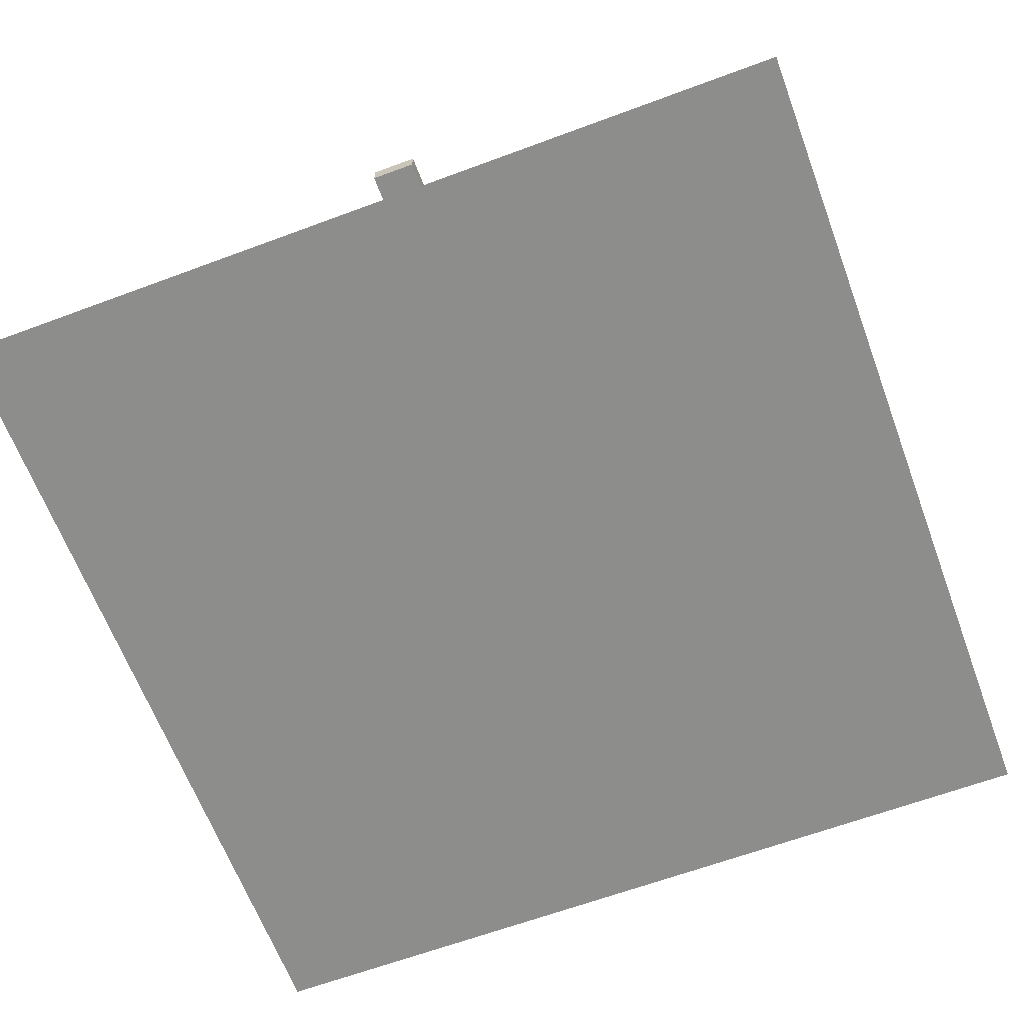
<metadata>
{"format":"obj","ext":"obj","renderer":"f3d","projection":"perspective","resolution":1024,"background":"white","views":[{"elev":-64.5,"azim":20.5,"up":"+Y"}]}
</metadata>
<code>
g Mesh1 Derrick1 Model
v 804.8 22.33 -3226
v 810.8 26.05 -3235
v 803.5 46.59 -3224
v 797.7 56.36 -3215
v 790 64.95 -3203
v 783.4 69.56 -3193
v 776.1 70.79 -3182
v 766.9 69.31 -3168
v 760.7 65.97 -3159
v 753.3 54.9 -3148
v 749.3 38.84 -3142
v 746.3 25.12 -3137
v 750.5 25.49 -3144
v 757.4 27.52 -3154
v 764.1 30.45 -3164
v 779.9 30.45 -3188
v 789.6 26.65 -3203
v 798.4 23.37 -3216
f 1 2 3 4 5 6 7 8 9 10 11 12 13 14 15 16 17 18
v 809.8 6.037 -3233
v 814.6 12.16 -3240
v 815.2 15.08 -3241
v 815.2 23.71 -3241
v 811.3 30.67 -3235
v 811.1 30.87 -3235
v 745.6 25.06 -3136
v 743.1 20.12 -3133
v 741.9 17.62 -3131
v 742.2 8.515 -3131
v 745.1 6.239 -3136
v 754.6 1.29 -3150
v 780.7 0 -3189
v 798.8 1.273 -3217
f 19 20 21 22 23 24 2 1 18 17 16 15 14 13 12 25 26 27 28 29 30 31 32
v 745.7 59.71 -3136
v 811.7 38.97 -3236
v 811.5 59.65 -3236
v 809.7 79.79 -3233
v 801.2 74.68 -3220
v 780.5 74.68 -3189
v 768.1 73.18 -3170
v 748.4 76.93 -3140
v 747 77.18 -3138
v 746.2 78.21 -3137
v 746.1 77.32 -3137
f 33 12 11 10 9 8 7 6 5 4 3 2 24 34 35 36 37 38 39 40 41 42 43
v 610.5 956.3 -2932
v 608.2 955.3 -2929
v 607.6 954 -2928
v 602.2 942 -2920
v 594.6 929.8 -2908
v 586.9 919.6 -2897
v 584.9 913.4 -2894
v 585 904.1 -2894
v 585.7 889.7 -2895
v 588.1 859.3 -2899
v 590.9 850.7 -2903
v 593.1 848.2 -2906
v 596.2 829.2 -2911
v 596.2 788 -2911
v 601.2 753.6 -2918
v 601.2 706.8 -2918
v 609 602.8 -2930
v 616.3 546.3 -2941
v 617.9 539.7 -2944
v 616.1 475.8 -2941
v 612 454 -2935
v 609.9 437.3 -2931
v 611.9 376.4 -2935
v 611.9 349.8 -2935
v 613.8 339 -2937
v 618 324.2 -2944
v 620.6 274 -2948
v 617.9 196.6 -2944
v 607.2 159.4 -2927
v 610.1 129.9 -2932
v 604.9 118.7 -2924
v 608 115.5 -2929
v 612.4 110.9 -2935
v 615.1 107.8 -2939
v 633.5 94.61 -2967
v 663.6 77.59 -3013
v 678 77.59 -3034
v 690.3 84 -3053
v 692.2 84.97 -3056
v 692.2 86.23 -3056
v 692.3 89.61 -3056
v 692.4 94.51 -3056
v 692.6 100.3 -3056
v 692.7 106.4 -3057
v 692.9 112.2 -3057
v 693 117.1 -3057
v 693 118.7 -3057
v 693.1 120.5 -3057
v 693.1 121.7 -3057
v 687 155.2 -3048
v 695.6 245.7 -3061
v 702.8 330.1 -3072
v 702.1 351.8 -3071
v 704.1 368.4 -3074
v 706.4 411.9 -3077
v 708 481.7 -3080
v 710.6 501.5 -3083
v 711.9 535.7 -3086
v 715.2 574.7 -3090
v 717.3 622 -3094
v 734.9 567.8 -3120
v 734.8 563.6 -3120
v 734 536.7 -3119
v 735.8 505.9 -3122
v 738.1 484.1 -3125
v 739.3 464 -3127
v 739.5 462.7 -3127
v 740.1 459.5 -3128
v 740.9 455 -3129
v 741.8 449.6 -3131
v 742.8 444 -3132
v 743.8 438.7 -3134
v 744.5 434.2 -3135
v 745.1 431.2 -3136
v 745.3 430 -3136
v 742.8 381.9 -3132
v 739.5 333.5 -3127
v 741 303.3 -3129
v 740.3 278.3 -3128
v 738 239.2 -3125
v 738 212.3 -3125
v 737.6 179.2 -3124
v 738.6 156.6 -3126
v 741.6 144 -3130
v 743.4 124.5 -3133
v 743.3 123.8 -3133
v 743.2 122.2 -3133
v 743 119.9 -3132
v 742.8 117.1 -3132
v 742.6 114.2 -3132
v 742.4 111.4 -3131
v 742.2 109.1 -3131
v 742.1 107.5 -3131
v 742 106.9 -3131
v 742 83.16 -3131
v 813.8 82.22 -3239
v 813.9 83.39 -3239
v 814 86.54 -3240
v 814.2 91.1 -3240
v 814.4 96.51 -3240
v 814.6 102.2 -3241
v 814.9 107.6 -3241
v 815.1 112.2 -3241
v 815.2 115.4 -3241
v 815.2 116.7 -3241
v 815.2 151.3 -3241
v 817.1 163.8 -3244
v 819.5 203.4 -3248
v 822.2 251.8 -3252
v 823.2 294.2 -3253
v 823.1 295.4 -3253
v 823 298.7 -3253
v 822.7 303.5 -3253
v 822.4 309.2 -3252
v 822.1 315.2 -3252
v 821.8 320.9 -3251
v 821.5 325.7 -3251
v 821.4 329 -3251
v 821.3 330.2 -3251
v 818.5 394.5 -3246
v 818.5 434.2 -3246
v 819.1 472.9 -3247
v 820.3 507.2 -3249
v 820.2 510.5 -3249
v 818.8 559.5 -3247
v 817.5 588.3 -3245
v 819.9 623.1 -3249
v 820.6 665.6 -3249
v 819.4 727.4 -3248
v 822.1 740.5 -3252
v 825.1 760 -3256
v 825.3 773.6 -3257
v 822.4 788.6 -3252
v 823.2 798.9 -3253
v 822.7 808.1 -3253
v 819.9 826.4 -3248
v 816.2 848.7 -3243
v 817.9 890.8 -3245
v 816.5 890.4 -3243
v 810.8 882.1 -3235
v 808.2 872.2 -3231
v 799.5 886.6 -3218
v 791.6 902.4 -3206
v 786.3 916.7 -3198
v 782.8 924.5 -3192
v 781.1 935.2 -3190
v 780.9 945 -3190
v 781.6 955.1 -3191
v 777.5 948.4 -3185
v 764.3 938.6 -3164
v 746.8 928.6 -3138
v 724.9 923.3 -3105
v 705.9 913.9 -3076
v 688.9 911 -3051
v 673.9 914.4 -3028
v 655.9 921.3 -3001
v 645.7 928 -2986
v 632.1 941.9 -2965
v 623.3 953.2 -2952
v 615.2 968.4 -2940
v 612.8 960.8 -2936
v 612.7 960.6 -2936
v 612.5 960.2 -2935
v 612.2 959.6 -2935
v 611.8 958.9 -2934
v 611.5 958.2 -2934
v 611.1 957.5 -2933
v 610.8 956.9 -2933
v 610.6 956.5 -2933
f 44 45 46 47 48 49 50 51 52 53 54 55 56 57 58 59 60 61 62 63 64 65 66 67 68 69 70 71 72 73 74 75 76 77 78 79 80 81 82 83 84 85 86 87 88 89 90 91 92 93 94 95 96 97 98 99 100 101 102 103 104 105 106 107 108 109 110 111 112 113 114 115 116 117 118 119 120 121 122 123 124 125 126 127 128 129 130 131 132 133 134 135 136 137 138 42 41 40 39 38 37 36 139 140 141 142 143 144 145 146 147 148 149 150 151 152 153 154 155 156 157 158 159 160 161 162 163 164 165 166 167 168 169 170 171 172 173 174 175 176 177 178 179 180 181 182 183 184 185 186 187 188 189 190 191 192 193 194 195 196 197 198 199 200 201 202 203 204 205 206 207 208 209 210 211 212
v 609 989.7 -2930
v 608.4 994.7 -2929
v 604.9 996.8 -2924
v 595.1 1012 -2909
v 594 1008 -2908
v 593.6 1001 -2907
v 597.8 960 -2913
v 599.7 954.4 -2916
v 602.5 952.9 -2920
f 45 44 212 211 210 209 208 207 206 205 204 203 213 214 215 216 217 218 219 220 221
v 580.1 902.3 -2887
v 821.2 891.8 -3250
v 835.8 918.3 -3272
v 840.2 928.3 -3279
v 844.1 942 -3285
v 847.3 956.8 -3290
v 848.5 974.2 -3292
v 849.1 983 -3293
v 856.4 1008 -3304
v 865.9 1047 -3318
v 869.5 1055 -3323
v 870.1 1060 -3324
v 869.9 1071 -3324
v 871.2 1077 -3326
v 875.2 1085 -3332
v 878.4 1095 -3337
v 879.6 1104 -3339
v 879 1126 -3338
v 875.5 1161 -3332
v 874.9 1191 -3332
v 867.9 1259 -3321
v 853.4 1339 -3299
v 848.8 1363 -3292
v 844.8 1389 -3286
v 830.2 1421 -3264
v 816.3 1442 -3243
v 797.8 1458 -3215
v 770.7 1482 -3174
v 755.3 1499 -3151
v 751.7 1487 -3146
v 744.8 1471 -3135
v 737.9 1456 -3125
v 729.1 1443 -3111
v 720.2 1431 -3098
v 712.4 1421 -3086
v 709.8 1418 -3082
v 708.4 1417 -3080
v 704.4 1405 -3074
v 704.1 1404 -3074
v 687.4 1354 -3049
v 686.2 1344 -3047
v 684.2 1342 -3044
v 676.5 1345 -3032
v 668.1 1351 -3019
v 661.7 1357 -3010
v 660.7 1357 -3008
v 658.1 1358 -3004
v 653.2 1364 -2997
v 651.7 1368 -2995
v 648.2 1369 -2989
v 641.4 1375 -2979
v 636.2 1382 -2971
v 632.1 1395 -2965
v 636.1 1402 -2971
v 649.2 1444 -2991
v 660 1478 -3007
v 662.3 1485 -3011
v 648 1476 -2989
v 634.6 1468 -2969
v 622.9 1458 -2951
v 610 1439 -2932
v 600.7 1416 -2918
v 595.9 1396 -2910
v 588.3 1350 -2899
v 581.7 1313 -2889
v 578.4 1292 -2884
v 578.4 1284 -2884
v 570.7 1246 -2872
v 565.7 1221 -2865
v 563.8 1205 -2862
v 563.8 1205 -2862
v 563.8 1203 -2862
v 563.8 1200 -2862
v 563.9 1197 -2862
v 563.9 1193 -2862
v 564 1190 -2862
v 564.1 1187 -2862
v 564.1 1185 -2862
v 564.2 1185 -2863
v 564.2 1164 -2863
v 561.6 1157 -2859
v 561 1151 -2858
v 561.9 1139 -2859
v 563.1 1130 -2861
v 561.4 1104 -2858
v 561.2 1090 -2858
v 561.6 1077 -2859
v 564.2 1069 -2863
v 564.4 1065 -2863
v 563.5 1057 -2862
v 564.2 1050 -2862
v 566.7 1030 -2866
v 567.7 1016 -2868
v 567.5 1002 -2868
v 568.5 990.9 -2869
v 571 980.5 -2873
v 570.4 972.1 -2872
v 570.3 964.9 -2872
v 570.4 964.7 -2872
v 570.5 963.9 -2872
v 570.8 962.8 -2873
v 571.1 961.4 -2873
v 571.5 960 -2874
v 571.8 958.7 -2874
v 572.1 957.5 -2874
v 572.3 956.7 -2875
v 572.4 956.4 -2875
v 572.2 954.7 -2875
v 572 953.1 -2874
v 571.9 951.5 -2874
v 571.7 950.1 -2874
v 571.6 948.9 -2874
v 571.5 947.8 -2874
v 571.4 947.1 -2873
v 571.4 946.6 -2873
v 571.3 946.4 -2873
v 569.6 938.3 -2871
v 569.8 928.6 -2871
v 571.7 924.3 -2874
v 574.7 916.3 -2878
v 578.5 914.2 -2884
f 222 52 51 50 49 48 47 46 45 221 220 219 218 217 216 215 214 213 203 202 201 200 199 198 197 196 195 194 193 192 191 190 189 188 187 186 185 184 183 182 181 223 224 225 226 227 228 229 230 231 232 233 234 235 236 237 238 239 240 241 242 243 244 245 246 247 248 249 250 251 252 253 254 255 256 257 258 259 260 261 262 263 264 265 266 267 268 269 270 271 272 273 274 275 276 277 278 279 280 281 282 283 284 285 286 287 288 289 290 291 292 293 294 295 296 297 298 299 300 301 302 303 304 305 306 307 308 309 310 311 312 313 314 315 316 317 318 319 320 321 322 323 324 325 326 327 328 329 330 331 332 333 334 335 336 337 338 339 340 341 342
v 712.3 1438 -3086
v 712.3 1435 -3086
v 712.4 1429 -3086
v 755.7 1500 -3152
v 744.6 1530 -3135
v 743.7 1522 -3133
v 741.7 1509 -3130
v 732.1 1483 -3116
v 724.6 1463 -3105
f 343 344 345 256 255 254 253 252 251 250 346 347 348 349 350 351
v 709.2 1429 -3081
v 740.9 1533 -3129
v 740.9 1547 -3129
v 741.4 1551 -3130
v 723.6 1526 -3103
v 717.7 1519 -3094
v 711.5 1515 -3085
v 709.7 1510 -3082
v 707.5 1508 -3079
v 704.7 1505 -3075
v 701.2 1504 -3069
v 696.8 1504 -3063
v 692.3 1505 -3056
v 689.1 1508 -3051
v 685.7 1514 -3046
v 681.1 1518 -3039
v 676.2 1523 -3032
v 671.6 1530 -3025
v 669.4 1533 -3021
v 669.5 1533 -3021
v 671.6 1525 -3025
v 674.8 1511 -3029
v 675 1510 -3030
v 675.2 1509 -3030
v 677 1496 -3033
v 677.5 1483 -3033
v 674.8 1475 -3029
v 673.1 1468 -3027
v 672.7 1461 -3026
v 673 1456 -3027
v 674 1451 -3028
v 679.9 1436 -3037
v 681 1433 -3039
v 685.1 1429 -3045
v 688.8 1427 -3051
v 693.6 1426 -3058
v 698.4 1426 -3065
v 703.7 1427 -3073
v 708 1428 -3080
f 352 344 343 351 350 349 348 353 354 355 356 357 358 359 360 361 362 363 364 365 366 367 368 369 370 371 372 373 374 375 376 377 378 379 380 381 382 383 384 385 386 387 388 389 390
v 704.3 1419 -3074
v 695.9 1407 -3061
v 692.9 1403 -3057
v 690 1398 -3052
v 705.5 1413 -3076
f 352 391 392 393 394 395 344
f 391 352 390 389 388 387 386 385 384 393 392
v 667.6 1496 -3019
v 663.2 1482 -3012
v 660.7 1475 -3008
v 657.7 1448 -3004
v 661.8 1442 -3010
v 667.8 1435 -3019
v 688 1396 -3049
f 375 396 397 398 399 400 401 402 394 393 384 383 382 381 380 379 378 377 376
v 650.4 1443 -2993
v 674.7 1511 -3029
v 666.5 1497 -3017
f 277 276 403 398 397 396 375 374 373 404 405 278
v 636.8 1402 -2972
f 403 276 275 406
v 635.3 1393 -2970
f 274 407 406 275
v 656 1370 -3001
v 652.6 1370 -2996
v 648.2 1377 -2989
v 640.4 1387 -2977
v 636.2 1387 -2971
v 643 1377 -2982
v 647.1 1373 -2988
v 668.1 1354 -3019
v 676.5 1352 -3032
v 680.6 1351 -3038
v 684 1349 -3043
v 686.9 1355 -3048
v 683 1355 -3042
v 674 1356 -3028
v 667.5 1358 -3018
v 662 1361 -3010
v 660.2 1365 -3007
f 408 409 410 411 407 274 412 413 414 270 269 268 267 266 415 416 417 418 262 261 419 420 421 422 423 424
v 681.3 1392 -3039
v 672.7 1406 -3026
v 669.5 1414 -3021
v 663.8 1435 -3013
v 703.2 1406 -3072
f 402 425 426 427 428 400 399 398 403 406 407 411 410 409 408 424 423 422 421 420 419 429 395 394
f 425 402 401 400 428 427 426
f 259 429 419 261 260
f 429 259 258 345 344 395
f 258 257 256 345
f 273 272 271 270 414 413 412 274
f 415 266 265 264 263 262 418 417 416
f 348 347 353
v 743.3 1565 -3133
v 744.3 1562 -3134
v 745.6 1561 -3136
v 747.5 1561 -3139
v 749.8 1564 -3143
v 752.2 1568 -3146
v 754.8 1576 -3150
v 756.5 1583 -3153
v 759 1596 -3157
v 759.9 1604 -3158
v 759.9 1616 -3158
v 759.6 1625 -3157
v 758.9 1627 -3156
v 757.4 1630 -3154
v 754.8 1631 -3150
v 751.4 1628 -3145
v 748.8 1624 -3141
v 747.2 1616 -3139
v 743.5 1620 -3133
v 742.2 1631 -3131
v 740.8 1646 -3129
v 739.1 1666 -3127
v 736.7 1686 -3123
v 735.3 1695 -3121
v 731.7 1706 -3115
v 726.6 1715 -3108
v 720.1 1720 -3098
v 716.5 1721 -3092
v 709.1 1720 -3081
v 699.5 1720 -3067
v 690.2 1719 -3053
v 682.8 1719 -3042
v 678.4 1720 -3035
v 673.8 1713 -3028
v 669.4 1703 -3021
v 665.9 1691 -3016
v 661.6 1675 -3010
v 659.1 1659 -3006
v 657.1 1636 -3003
v 656.5 1622 -3002
v 656.8 1594 -3002
v 657.4 1581 -3003
v 658.5 1570 -3005
v 660.3 1559 -3008
v 662 1549 -3010
v 665.5 1539 -3015
f 357 356 355 430 431 432 433 434 435 436 437 438 439 440 441 442 443 444 445 446 447 448 449 450 451 452 453 454 455 456 457 458 459 460 461 462 463 464 465 466 467 468 469 470 471 472 473 474 475 370 369 368 367 366 365 364 363 362 361 360 359 358
f 355 432 431 430
v 672.6 1737 -3026
v 669.1 1728 -3021
v 664 1729 -3013
v 659.1 1725 -3006
v 655.1 1717 -3000
v 651.7 1704 -2995
v 651.3 1695 -2994
v 647.5 1678 -2988
v 646.9 1668 -2987
v 648.5 1655 -2990
v 651.3 1642 -2994
v 653.5 1629 -2997
v 654.5 1625 -2999
v 655.6 1620 -3000
v 758.2 1644 -3155
v 757.8 1657 -3155
v 755.6 1672 -3151
v 752.3 1688 -3146
v 748.2 1703 -3140
v 743.1 1716 -3133
v 738.6 1725 -3126
v 731.8 1736 -3116
v 724.8 1744 -3105
v 717.7 1750 -3094
v 708.6 1753 -3081
v 701.3 1755 -3069
v 693.7 1754 -3058
v 686.6 1750 -3047
v 677.9 1743 -3034
f 476 477 478 479 480 481 482 483 484 485 486 487 488 489 469 468 467 466 465 464 463 462 461 460 459 458 457 456 455 454 453 452 451 450 449 448 447 446 445 444 443 490 491 492 493 494 495 496 497 498 499 500 501 502 503 504
v 652.4 1625 -2996
v 650.5 1625 -2993
v 649 1624 -2991
v 648.3 1622 -2989
v 647.6 1618 -2988
v 647.6 1609 -2988
v 648.5 1600 -2990
v 649.2 1595 -2991
v 652.1 1583 -2995
v 655.3 1570 -3000
v 657.3 1562 -3003
v 658 1559 -3004
v 659.3 1558 -3006
f 469 489 488 505 506 507 508 509 510 511 512 513 514 515 516 517 473 472 471 470
v 668.7 38.03 -3020
v 681.4 39.91 -3039
v 683.1 40.15 -3042
v 688.2 43.08 -3050
v 689.1 60.92 -3051
v 598.1 92.07 -2914
v 590 82.19 -2902
v 577 75.79 -2882
v 566.8 73.28 -2866
v 559.3 67.42 -2855
v 553.1 60.15 -2846
v 550.4 52.27 -2842
v 549.6 44.7 -2841
v 551.7 38.37 -2844
v 556.9 32.62 -2852
v 567.7 29.51 -2868
v 568.1 29.41 -2868
v 569.1 29.15 -2870
v 570.5 28.77 -2872
v 572.3 28.32 -2875
v 574.1 27.85 -2877
v 575.8 27.4 -2880
v 577.3 27.02 -2882
v 578.3 26.75 -2884
v 578.7 26.65 -2885
v 592.1 25.37 -2905
v 610 27.77 -2932
v 631.4 41.22 -2964
v 645.6 41.13 -2985
f 518 519 520 521 522 81 80 79 78 77 76 75 523 524 525 526 527 528 529 530 531 532 533 534 535 536 537 538 539 540 541 542 543 544 545 546
v 644.7 22.53 -2984
v 646.6 8.814 -2987
v 654.1 8.317 -2998
v 667.8 9.645 -3019
v 680.9 10.46 -3039
v 688.2 14.3 -3050
v 547 25.54 -2837
v 552.6 15.79 -2845
v 561.4 8.994 -2858
v 576 4.135 -2880
v 591.8 2.653 -2904
v 610.8 6.554 -2933
v 625.4 18.1 -2955
f 547 548 549 550 551 552 521 520 519 518 546 545 544 543 542 541 540 539 538 537 536 535 534 533 532 531 530 553 554 555 556 557 558 559
g Mesh2 Component_9_1 Model
v 5000 0 -0
v 0 0 -0
v 0 0 -5000
v 5000 0 -5000
f 560 561 562 563
g Mesh3 Component_67_1 Component_66_1 Component_65_1 Model
v 4283 1673 -2786
v 4283 7.219e-13 -2786
v 744.6 -5.466e-10 -2786
v 744.6 1673 -2786
f 564 565 566 567
v 2573 1734 -671.3
v 2573 1615 -671.3
f 568 569 565 564
v 2454 1615 -671.3
v 2454 1734 -671.3
f 570 569 568 571
f 569 570 566 565
f 570 571 567 566
f 571 568 564 567
g Mesh4 Component_6_1 Component_66_1 Component_65_1 Model
v 2382 1602 -275.3
v 2382 1602 -671.3
v 2646 1602 -671.3
v 2646 1602 -275.3
f 572 573 574 575
v 2382 1734 -275.3
v 2382 1734 -671.3
f 573 572 576 577
v 2646 1734 -275.3
f 572 575 578 576
v 2646 1734 -671.3
f 575 574 579 578
v 2573 1608 -671.3
f 574 580 579
v 2454 1608 -671.3
f 580 574 581
f 573 581 574
f 581 573 577
v 2454 1727 -671.3
f 581 577 582
f 579 582 577
v 2573 1727 -671.3
f 579 583 582
f 579 580 583
v 2567 1668 -671.3
f 580 584 583
v 2565 1654 -671.3
f 584 580 585
v 2559 1641 -671.3
f 585 580 586
v 2551 1630 -671.3
f 586 580 587
v 2540 1622 -671.3
f 587 580 588
v 2527 1617 -671.3
f 588 580 589
v 2514 1615 -671.3
f 589 580 590
f 581 590 580
v 2500 1617 -671.3
f 590 581 591
v 2487 1622 -671.3
f 591 581 592
v 2476 1630 -671.3
f 592 581 593
v 2468 1641 -671.3
f 593 581 594
v 2463 1654 -671.3
f 594 581 595
v 2461 1668 -671.3
f 595 581 596
f 596 581 582
v 2463 1681 -671.3
f 596 582 597
v 2468 1694 -671.3
f 597 582 598
v 2476 1705 -671.3
f 598 582 599
v 2487 1714 -671.3
f 599 582 600
v 2500 1719 -671.3
f 600 582 601
v 2514 1721 -671.3
f 601 582 602
f 602 582 583
v 2527 1719 -671.3
f 583 603 602
v 2540 1714 -671.3
f 583 604 603
v 2551 1705 -671.3
f 583 605 604
v 2559 1694 -671.3
f 583 606 605
v 2565 1681 -671.3
f 583 607 606
f 583 584 607
v 2567 1668 -684.5
v 2565 1681 -684.5
f 607 584 608 609
v 2565 1654 -684.5
f 584 585 610 608
v 2559 1641 -684.5
f 585 586 611 610
v 2551 1630 -684.5
f 586 587 612 611
v 2540 1622 -684.5
f 587 588 613 612
v 2527 1617 -684.5
f 588 589 614 613
v 2514 1615 -684.5
f 589 590 615 614
v 2500 1617 -684.5
f 590 591 616 615
v 2487 1622 -684.5
f 591 592 617 616
v 2476 1630 -684.5
f 592 593 618 617
v 2468 1641 -684.5
f 593 594 619 618
v 2463 1654 -684.5
f 594 595 620 619
v 2461 1668 -684.5
f 595 596 621 620
v 2463 1681 -684.5
f 596 597 622 621
v 2468 1694 -684.5
f 597 598 623 622
v 2476 1705 -684.5
f 598 599 624 623
v 2487 1714 -684.5
f 599 600 625 624
v 2500 1719 -684.5
f 600 601 626 625
v 2514 1721 -684.5
f 601 602 627 626
v 2527 1719 -684.5
f 602 603 628 627
v 2540 1714 -684.5
f 603 604 629 628
v 2551 1705 -684.5
f 604 605 630 629
v 2559 1694 -684.5
f 605 606 631 630
f 606 607 609 631
v 2532 1686 -684.5
f 609 632 631
v 2537 1681 -684.5
f 609 633 632
v 2539 1675 -684.5
f 609 634 633
f 608 634 609
v 2540 1668 -684.5
f 608 635 634
v 2539 1661 -684.5
f 608 636 635
v 2537 1655 -684.5
f 608 637 636
f 610 637 608
v 2532 1649 -684.5
f 610 638 637
v 2527 1645 -684.5
f 610 639 638
v 2521 1642 -684.5
f 610 640 639
f 611 640 610
v 2514 1641 -684.5
f 611 641 640
f 611 619 641
f 611 618 619
f 612 618 611
f 613 618 612
f 613 617 618
f 614 617 613
f 614 616 617
f 616 614 615
v 2507 1642 -684.5
f 619 642 641
f 642 619 620
v 2501 1645 -684.5
f 642 620 643
v 2495 1649 -684.5
f 643 620 644
v 2491 1655 -684.5
f 644 620 645
f 645 620 621
v 2488 1661 -684.5
f 645 621 646
v 2487 1668 -684.5
f 646 621 647
f 647 621 622
v 2488 1675 -684.5
f 647 622 648
v 2491 1681 -684.5
f 648 622 649
v 2495 1686 -684.5
f 649 622 650
f 650 622 623
v 2501 1691 -684.5
f 650 623 651
v 2507 1693 -684.5
f 651 623 652
v 2514 1694 -684.5
f 652 623 653
f 653 623 624
f 653 624 630
f 630 624 629
f 629 624 625
f 629 625 628
f 628 625 626
f 628 626 627
f 631 653 630
v 2521 1693 -684.5
f 631 654 653
v 2527 1691 -684.5
f 631 655 654
f 631 632 655
v 2532 1686 -671.3
v 2527 1691 -671.3
f 656 657 655 632
v 2521 1693 -671.3
v 2514 1694 -671.3
v 2507 1693 -671.3
v 2501 1691 -671.3
v 2495 1686 -671.3
v 2491 1681 -671.3
v 2488 1675 -671.3
v 2487 1668 -671.3
v 2488 1661 -671.3
v 2491 1655 -671.3
v 2495 1649 -671.3
v 2501 1645 -671.3
v 2507 1642 -671.3
v 2514 1641 -671.3
v 2521 1642 -671.3
v 2527 1645 -671.3
v 2532 1649 -671.3
v 2537 1655 -671.3
v 2539 1661 -671.3
v 2540 1668 -671.3
v 2539 1675 -671.3
v 2537 1681 -671.3
f 658 659 660 661 662 663 664 665 666 667 668 669 670 671 672 673 674 675 676 677 678 679 656 657
f 658 659 653 654
f 659 660 652 653
f 660 661 651 652
f 661 662 650 651
f 662 663 649 650
f 663 664 648 649
f 664 665 647 648
f 665 666 646 647
f 666 667 645 646
f 667 668 644 645
f 668 669 643 644
f 669 670 642 643
f 670 671 641 642
f 671 672 640 641
f 672 673 639 640
f 673 674 638 639
f 674 675 637 638
f 675 676 636 637
f 676 677 635 636
f 677 678 634 635
f 678 679 633 634
f 679 656 632 633
f 657 658 654 655
f 577 576 578 579
g Mesh5 Component_85_1 Model
v 3154 0 -3171
v 3507 0 -3525
v 3861 0 -3171
v 3507 0 -2817
f 680 681 682 683
v 3154 500 -3171
v 3507 500 -3525
f 681 680 684 685
v 3507 500 -2817
f 680 683 686 684
v 3861 500 -3171
f 683 682 687 686
f 682 681 685 687
f 685 684 686 687
g Mesh6 Component_85_2 Model
v 2447 0 -3171
v 2800 0 -3525
v 2800 0 -2817
f 688 689 680 690
v 2447 500 -3171
v 2800 500 -3525
f 689 688 691 692
v 2800 500 -2817
f 688 690 693 691
f 690 680 684 693
f 680 689 692 684
f 692 691 693 684
g Mesh7 Component_85_3 Model
v 1740 0 -3171
v 2093 0 -3525
v 2093 0 -2817
f 694 695 688 696
v 1740 500 -3171
v 2093 500 -3525
f 695 694 697 698
v 2093 500 -2817
f 694 696 699 697
f 696 688 691 699
f 688 695 698 691
f 698 697 699 691
g Mesh8 Component_85_4 Model
v 2447 500 -3878
f 698 700 692 691
v 2093 1000 -3525
v 2447 1000 -3878
f 700 698 701 702
v 2447 1000 -3171
f 698 691 703 701
v 2800 1000 -3525
f 691 692 704 703
f 692 700 702 704
f 702 701 703 704
g Mesh9 Component_85_5 Model
v 3154 500 -3878
f 692 705 685 684
v 3154 1000 -3878
f 705 692 704 706
v 3154 1000 -3171
f 692 684 707 704
v 3507 1000 -3525
f 684 685 708 707
f 685 705 706 708
f 706 704 707 708
g Mesh10 Component_85_6 Model
v 2800 1000 -4232
f 702 709 706 704
v 2447 1500 -3878
v 2800 1500 -4232
f 709 702 710 711
v 2800 1500 -3525
f 702 704 712 710
v 3154 1500 -3878
f 704 706 713 712
f 706 709 711 713
f 711 710 712 713

</code>
